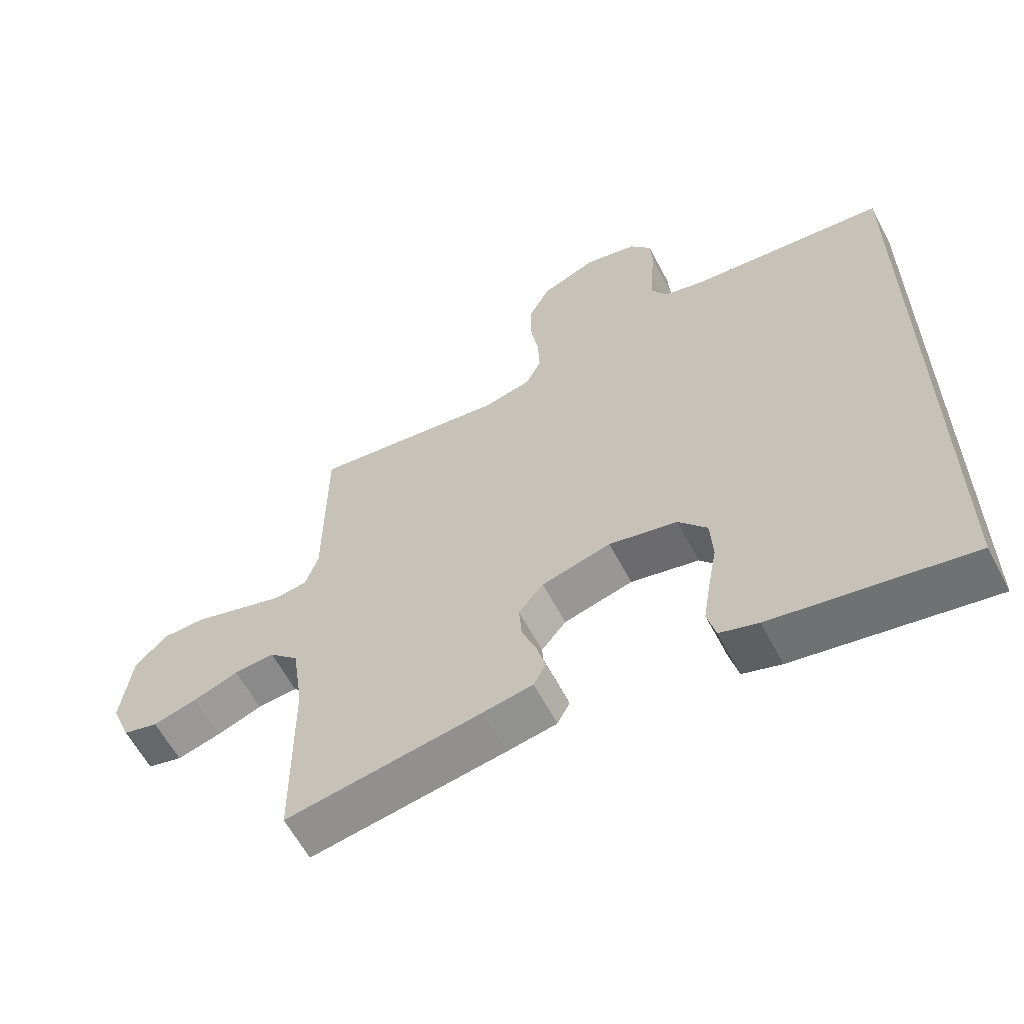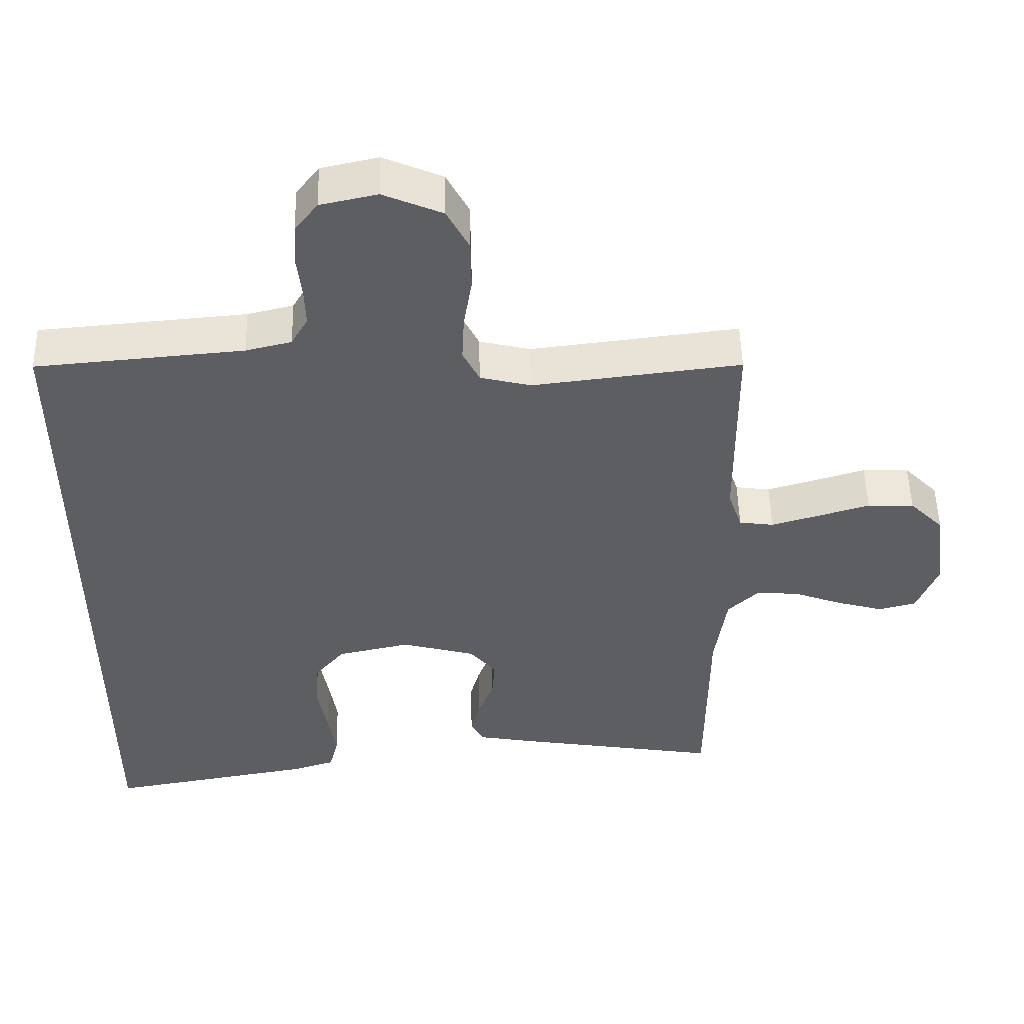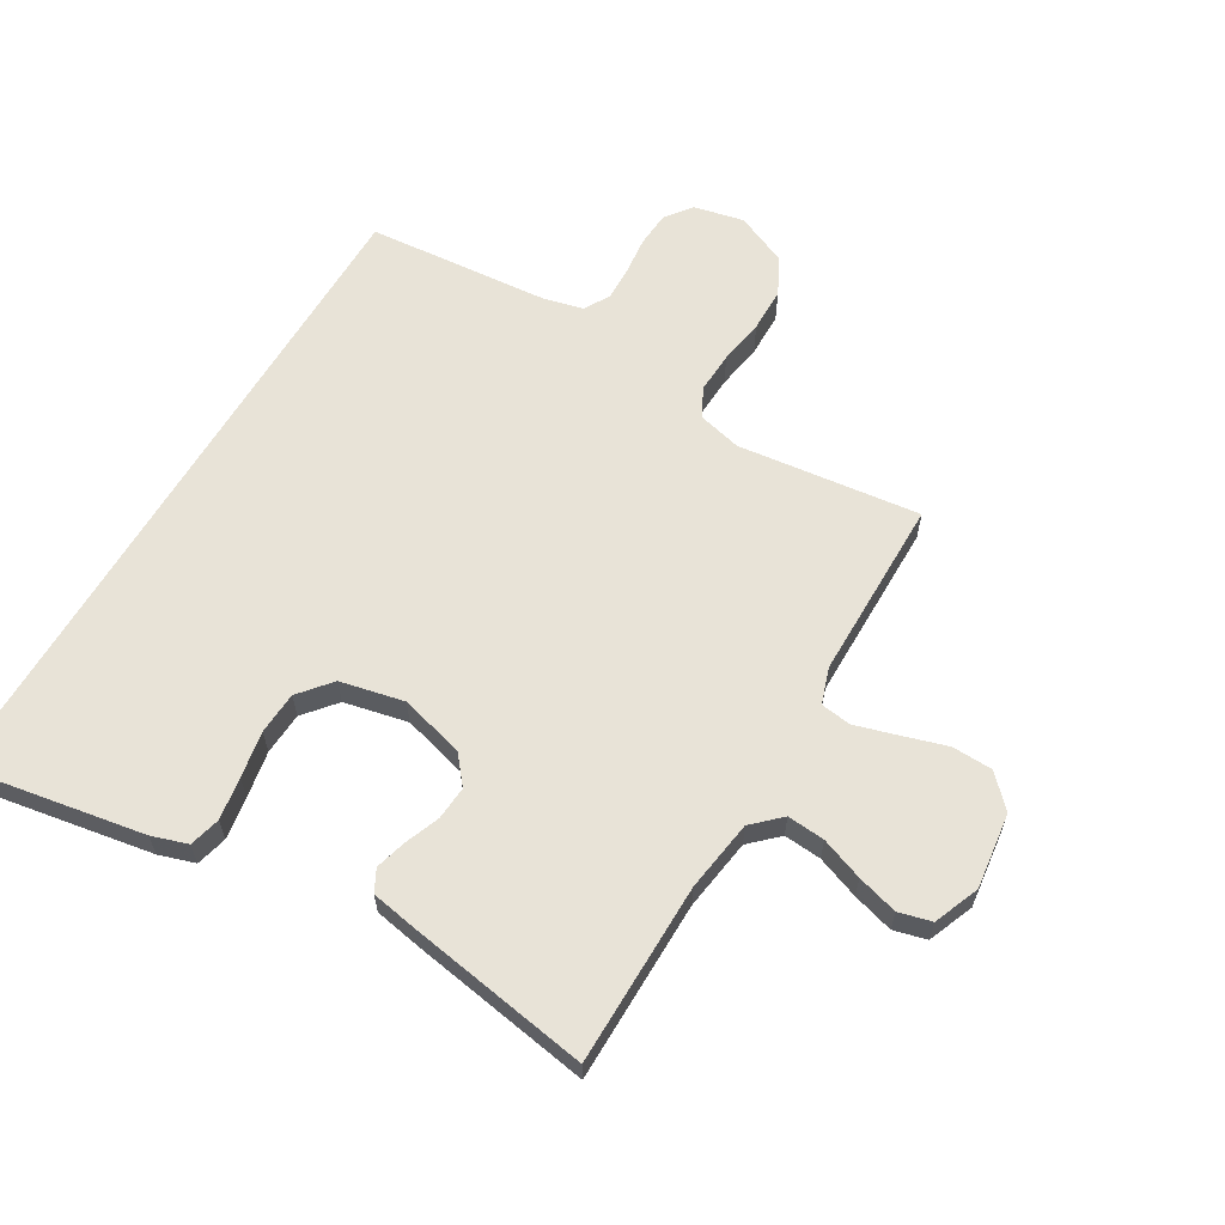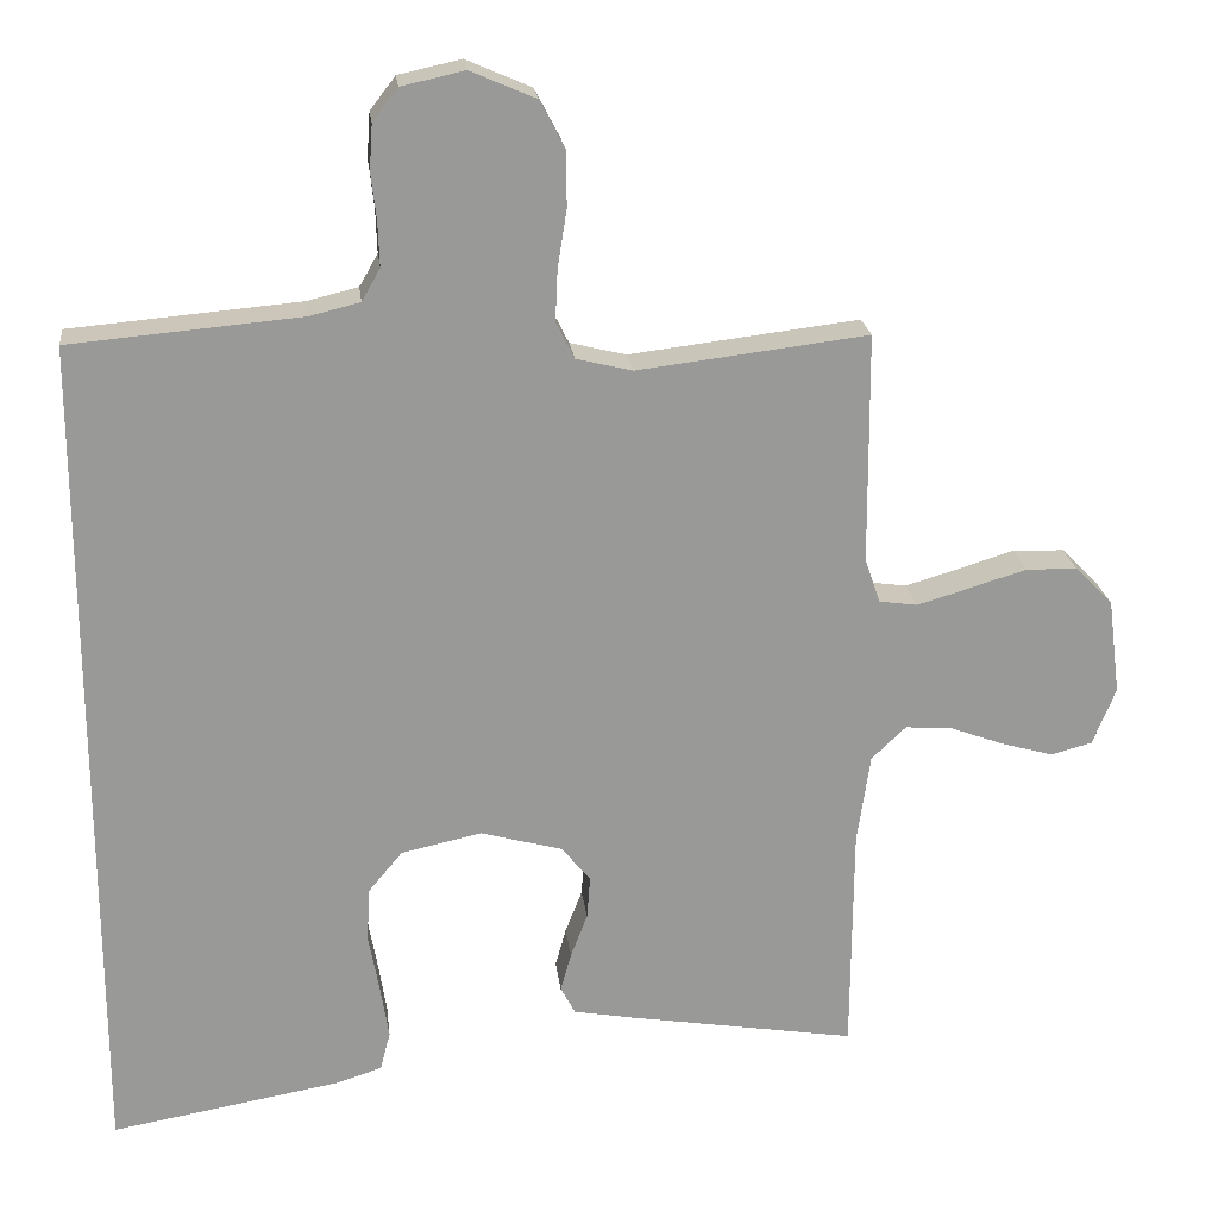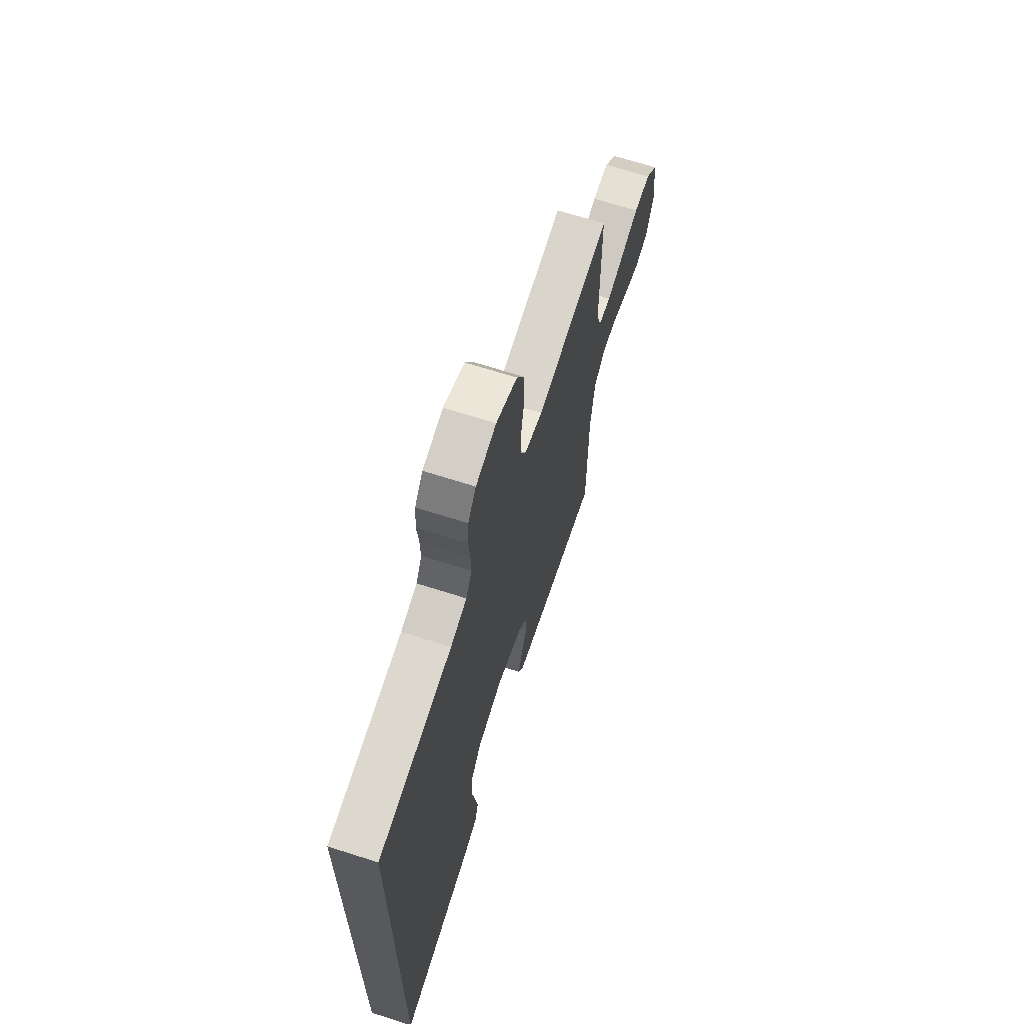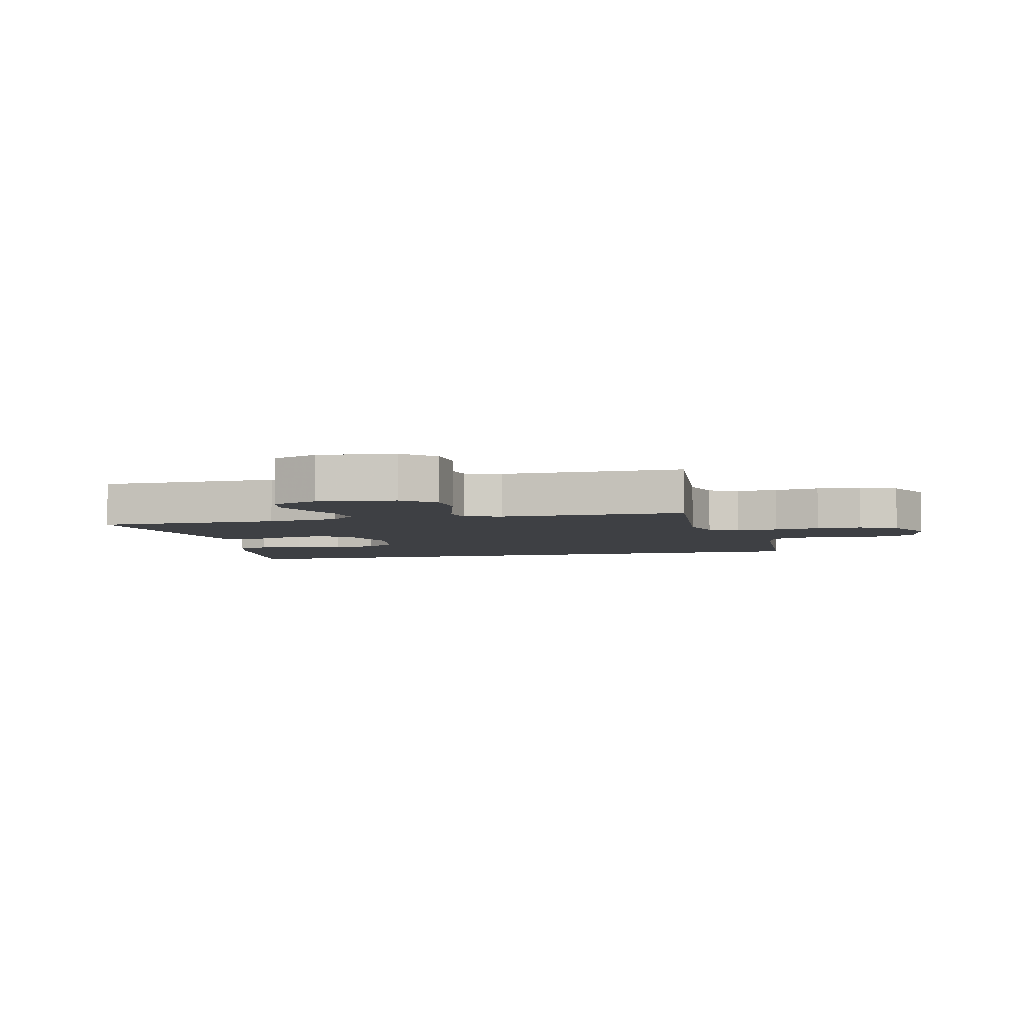
<metadata>
{"format":"obj","ext":"obj","renderer":"f3d","projection":"perspective","resolution":1024,"background":"white","views":[{"elev":-61.0,"azim":27.7,"up":"+Z"},{"elev":51.2,"azim":178.7,"up":"+Z"},{"elev":61.9,"azim":-149.4,"up":"+Y"},{"elev":21.6,"azim":173.3,"up":"+Z"},{"elev":67.4,"azim":107.8,"up":"+Z"},{"elev":-4.7,"azim":-75.7,"up":"+Y"}]}
</metadata>
<code>
v -0.5 0.07 -0.5
v -0.502 0.07 -0.2
v -0.519 0.07 -0.082
v -0.564 0.07 -0.039
v -0.626 0.07 -0.044
v -0.696 0.07 -0.07
v -0.763 0.07 -0.089
v -0.817 0.07 -0.075
v -0.847 0.07 0
v -0.831 0.07 0.125
v -0.782 0.07 0.175
v -0.715 0.07 0.177
v -0.64 0.07 0.154
v -0.572 0.07 0.134
v -0.522 0.07 0.141
v -0.502 0.07 0.2
v -0.5 0.07 0.5
v -0.2 0.07 0.464
v -0.127 0.07 0.482
v -0.103 0.07 0.53
v -0.106 0.07 0.597
v -0.118 0.07 0.672
v -0.117 0.07 0.745
v -0.085 0.07 0.806
v 0 0.07 0.843
v 0.082 0.07 0.825
v 0.115 0.07 0.782
v 0.119 0.07 0.724
v 0.112 0.07 0.662
v 0.11 0.07 0.605
v 0.134 0.07 0.563
v 0.2 0.07 0.547
v 0.5 0.07 0.521
v 0.5 0.07 -0.577
v 0.2 0.07 -0.525
v 0.141 0.07 -0.506
v 0.128 0.07 -0.455
v 0.139 0.07 -0.385
v 0.153 0.07 -0.308
v 0.149 0.07 -0.238
v 0.105 0.07 -0.185
v 0 0.07 -0.162
v -0.106 0.07 -0.191
v -0.144 0.07 -0.237
v -0.14 0.07 -0.293
v -0.118 0.07 -0.35
v -0.104 0.07 -0.401
v -0.123 0.07 -0.437
v -0.2 0.07 -0.451
v -0.5 0 -0.5
v -0.502 0 -0.2
v -0.519 0 -0.082
v -0.564 0 -0.039
v -0.626 0 -0.044
v -0.696 0 -0.07
v -0.763 0 -0.089
v -0.817 0 -0.075
v -0.847 0 0
v -0.831 0 0.125
v -0.782 0 0.175
v -0.715 0 0.177
v -0.64 0 0.154
v -0.572 0 0.134
v -0.522 0 0.141
v -0.502 0 0.2
v -0.5 0 0.5
v -0.2 0 0.464
v -0.127 0 0.482
v -0.103 0 0.53
v -0.106 0 0.597
v -0.118 0 0.672
v -0.117 0 0.745
v -0.085 0 0.806
v 0 0 0.843
v 0.082 0 0.825
v 0.115 0 0.782
v 0.119 0 0.724
v 0.112 0 0.662
v 0.11 0 0.605
v 0.134 0 0.563
v 0.2 0 0.547
v 0.5 0 0.521
v 0.5 0 -0.577
v 0.2 0 -0.525
v 0.141 0 -0.506
v 0.128 0 -0.455
v 0.139 0 -0.385
v 0.153 0 -0.308
v 0.149 0 -0.238
v 0.105 0 -0.185
v 0 0 -0.162
v -0.106 0 -0.191
v -0.144 0 -0.237
v -0.14 0 -0.293
v -0.118 0 -0.35
v -0.104 0 -0.401
v -0.123 0 -0.437
v -0.2 0 -0.451
f 48 49 1 2
f 45 46 47 48
f 45 48 2 3
f 44 45 3 4
f 43 44 4
f 42 43 4
f 36 37 38 39
f 34 35 36 39
f 32 33 34 39
f 31 32 39 40
f 30 31 40 41
f 26 27 28 29
f 26 29 30
f 21 22 23 24
f 20 21 24 25
f 16 17 18
f 15 16 18 19
f 10 11 12 13
f 10 13 14
f 9 10 14
f 8 9 14 15
f 5 6 7 8
f 26 30 41 42
f 20 25 26 42
f 19 20 42
f 15 19 42 4
f 5 8 15
f 4 5 15
f 51 50 98 97
f 97 96 95 94
f 52 51 97 94
f 53 52 94 93
f 53 93 92
f 53 92 91
f 88 87 86 85
f 88 85 84 83
f 88 83 82 81
f 89 88 81 80
f 90 89 80 79
f 78 77 76 75
f 79 78 75
f 73 72 71 70
f 74 73 70 69
f 67 66 65
f 68 67 65 64
f 62 61 60 59
f 63 62 59
f 63 59 58
f 64 63 58 57
f 57 56 55 54
f 91 90 79 75
f 91 75 74 69
f 91 69 68
f 53 91 68 64
f 64 57 54
f 64 54 53
f 1 50 51 2
f 2 51 52 3
f 3 52 53 4
f 4 53 54 5
f 5 54 55 6
f 6 55 56 7
f 7 56 57 8
f 8 57 58 9
f 9 58 59 10
f 10 59 60 11
f 11 60 61 12
f 12 61 62 13
f 13 62 63 14
f 14 63 64 15
f 15 64 65 16
f 16 65 66 17
f 17 66 67 18
f 18 67 68 19
f 19 68 69 20
f 20 69 70 21
f 21 70 71 22
f 22 71 72 23
f 23 72 73 24
f 24 73 74 25
f 25 74 75 26
f 26 75 76 27
f 27 76 77 28
f 28 77 78 29
f 29 78 79 30
f 30 79 80 31
f 31 80 81 32
f 32 81 82 33
f 33 82 83 34
f 34 83 84 35
f 35 84 85 36
f 36 85 86 37
f 37 86 87 38
f 38 87 88 39
f 39 88 89 40
f 40 89 90 41
f 41 90 91 42
f 42 91 92 43
f 43 92 93 44
f 44 93 94 45
f 45 94 95 46
f 46 95 96 47
f 47 96 97 48
f 48 97 98 49
f 49 98 50 1

</code>
